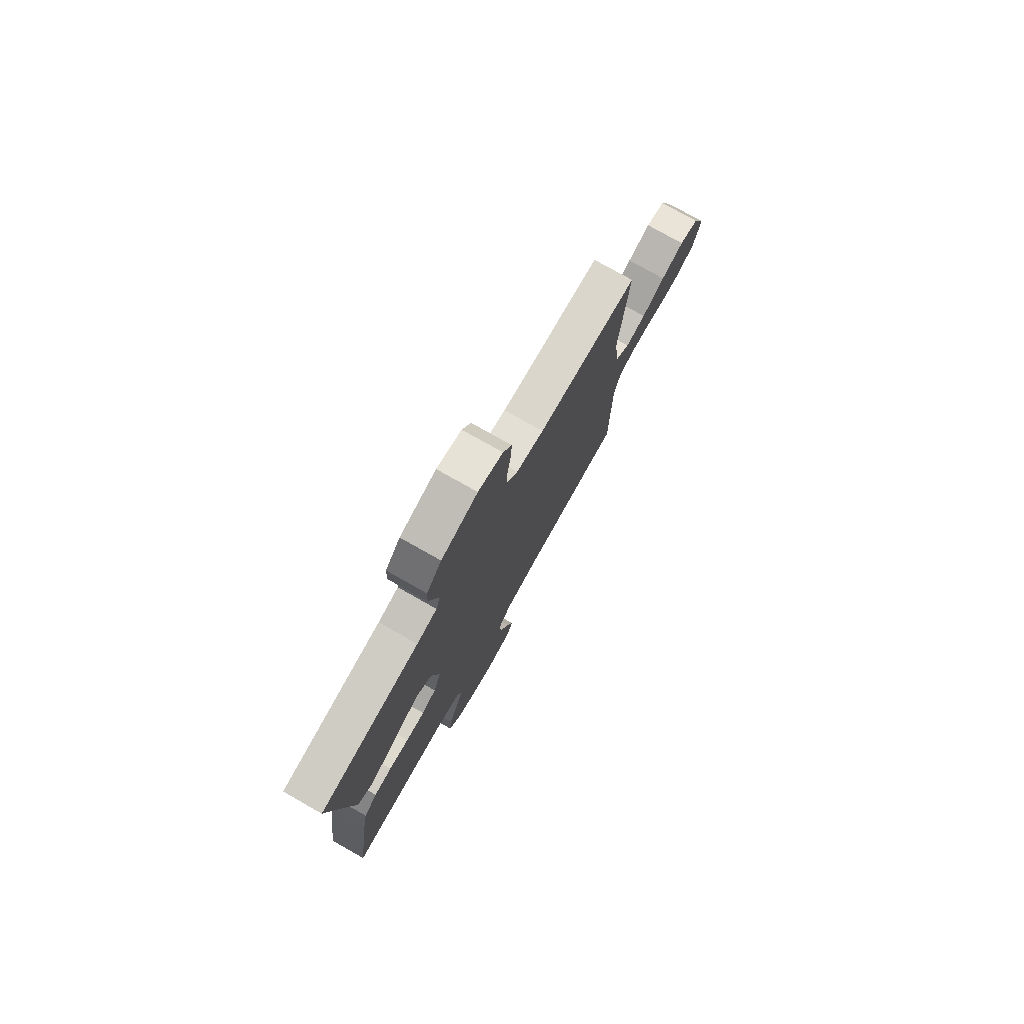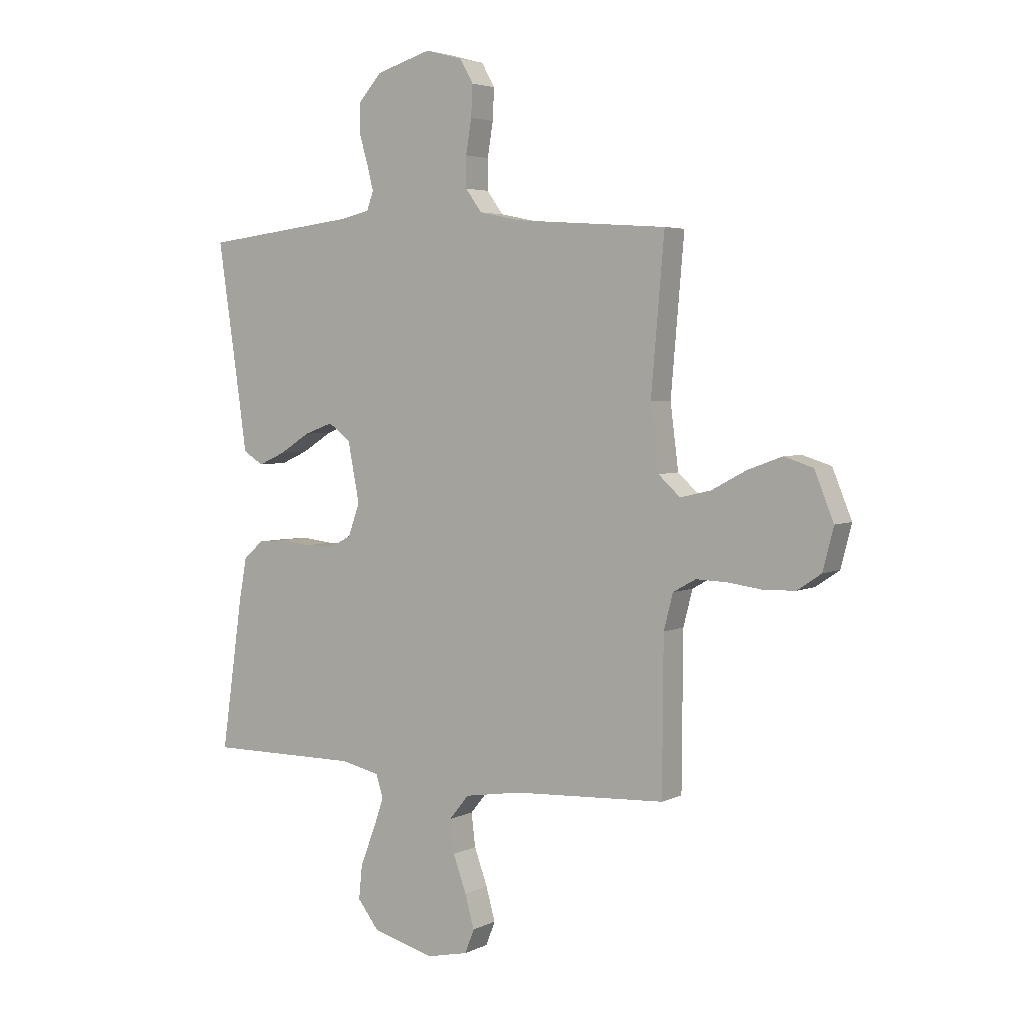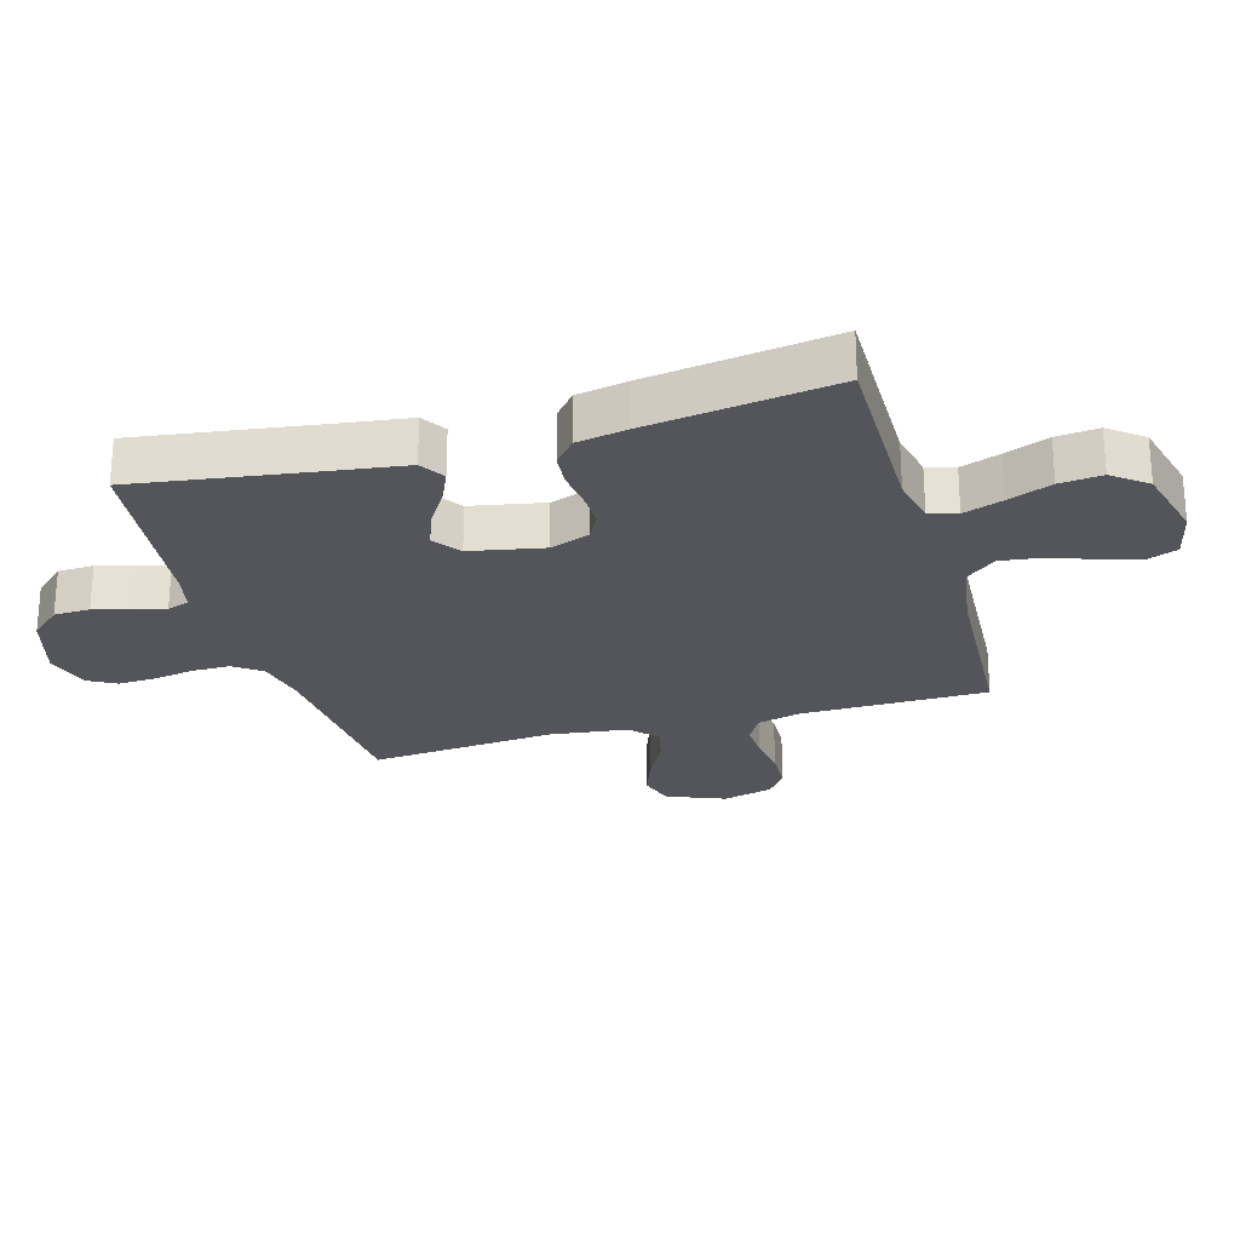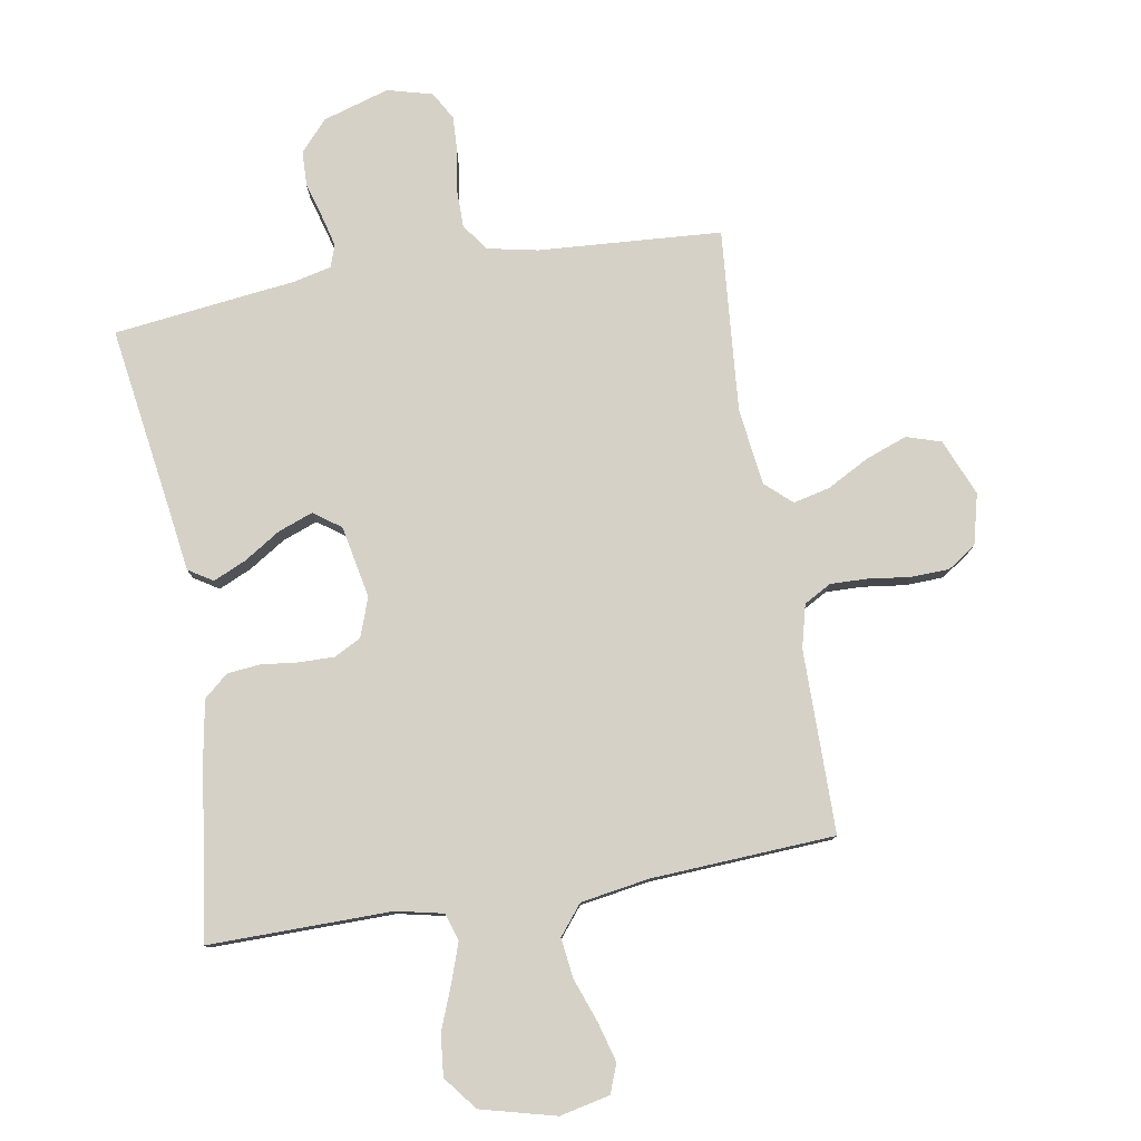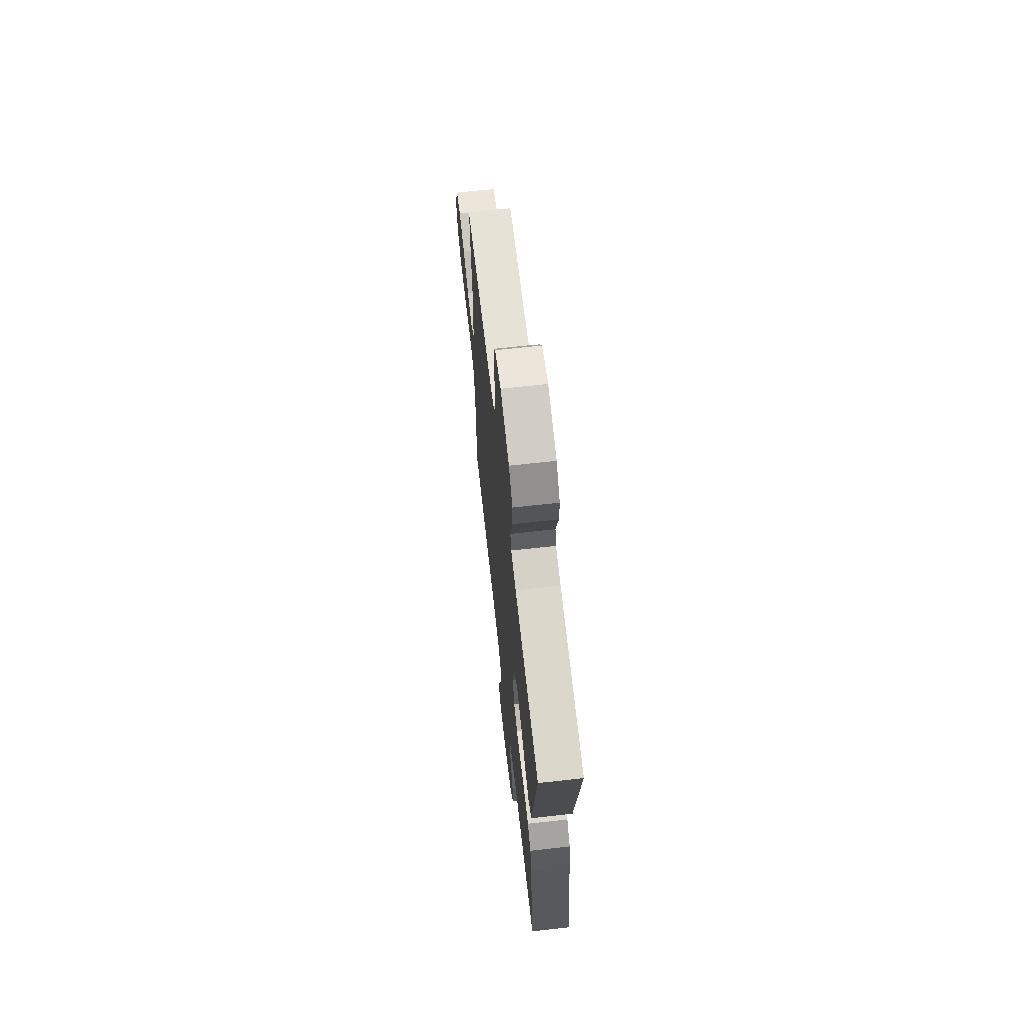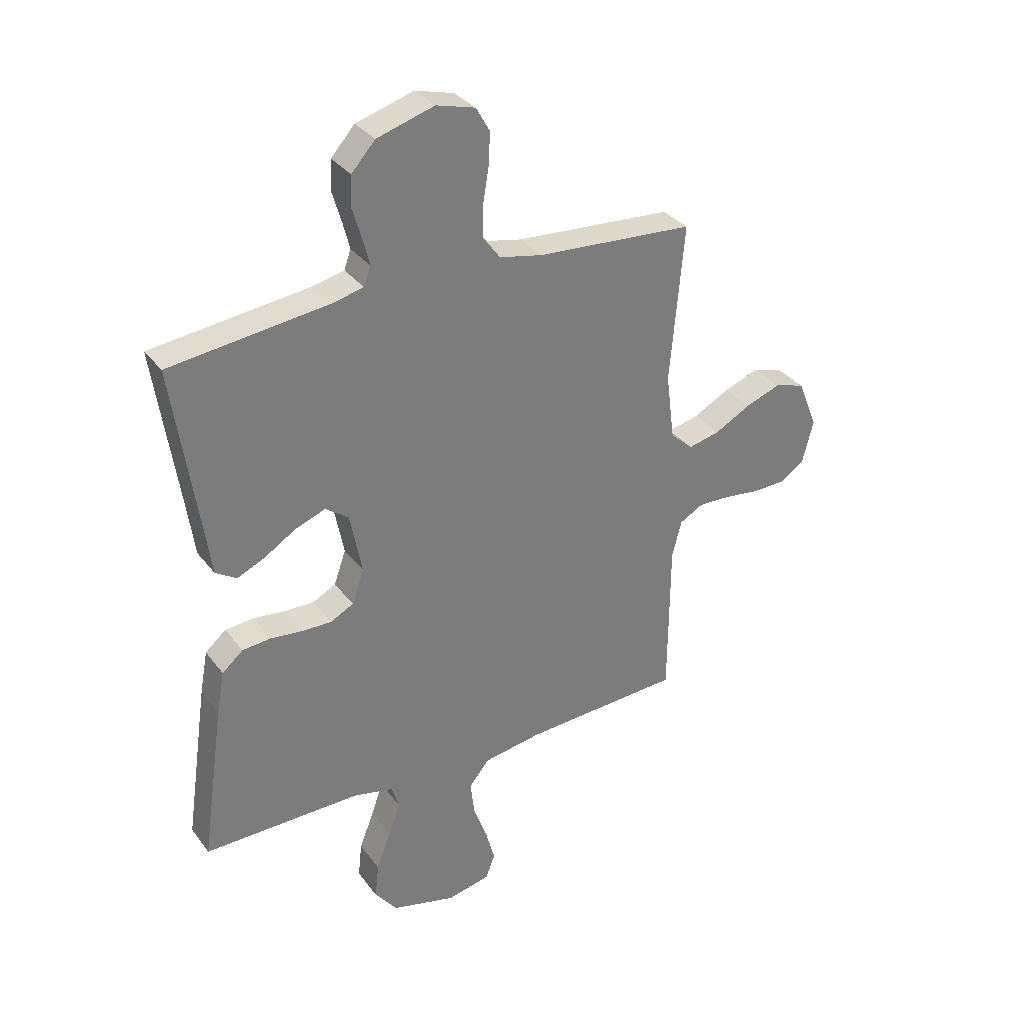
<metadata>
{"format":"obj","ext":"obj","renderer":"f3d","projection":"perspective","resolution":1024,"background":"white","views":[{"elev":77.4,"azim":119.5,"up":"+Z"},{"elev":4.0,"azim":-146.6,"up":"+Z"},{"elev":-24.9,"azim":106.1,"up":"+Y"},{"elev":79.0,"azim":170.2,"up":"+Y"},{"elev":66.8,"azim":83.6,"up":"+Z"},{"elev":33.0,"azim":149.1,"up":"+Z"}]}
</metadata>
<code>
v -0.5 0.07 0.5
v -0.2 0.07 0.521
v -0.118 0.07 0.538
v -0.086 0.07 0.582
v -0.086 0.07 0.642
v -0.097 0.07 0.709
v -0.1 0.07 0.77
v -0.074 0.07 0.816
v 0 0.07 0.836
v 0.109 0.07 0.803
v 0.154 0.07 0.753
v 0.156 0.07 0.695
v 0.139 0.07 0.637
v 0.126 0.07 0.586
v 0.139 0.07 0.55
v 0.2 0.07 0.536
v 0.5 0.07 0.5
v 0.456 0.07 0.2
v 0.441 0.07 0.092
v 0.401 0.07 0.067
v 0.347 0.07 0.091
v 0.287 0.07 0.129
v 0.23 0.07 0.15
v 0.186 0.07 0.118
v 0.163 0.07 0
v 0.186 0.07 -0.064
v 0.23 0.07 -0.087
v 0.287 0.07 -0.086
v 0.348 0.07 -0.079
v 0.402 0.07 -0.084
v 0.442 0.07 -0.118
v 0.457 0.07 -0.2
v 0.5 0.07 -0.5
v 0.2 0.07 -0.498
v 0.123 0.07 -0.515
v 0.109 0.07 -0.56
v 0.131 0.07 -0.623
v 0.159 0.07 -0.694
v 0.166 0.07 -0.762
v 0.123 0.07 -0.817
v 0 0.07 -0.849
v -0.082 0.07 -0.831
v -0.1 0.07 -0.784
v -0.082 0.07 -0.719
v -0.056 0.07 -0.647
v -0.048 0.07 -0.582
v -0.087 0.07 -0.534
v -0.2 0.07 -0.516
v -0.5 0.07 -0.5
v -0.502 0.07 -0.2
v -0.52 0.07 -0.13
v -0.565 0.07 -0.105
v -0.626 0.07 -0.107
v -0.694 0.07 -0.116
v -0.757 0.07 -0.114
v -0.804 0.07 -0.082
v -0.825 0.07 0
v -0.787 0.07 0.093
v -0.73 0.07 0.111
v -0.662 0.07 0.086
v -0.593 0.07 0.049
v -0.533 0.07 0.035
v -0.49 0.07 0.074
v -0.474 0.07 0.2
v -0.5 0 0.5
v -0.2 0 0.521
v -0.118 0 0.538
v -0.086 0 0.582
v -0.086 0 0.642
v -0.097 0 0.709
v -0.1 0 0.77
v -0.074 0 0.816
v 0 0 0.836
v 0.109 0 0.803
v 0.154 0 0.753
v 0.156 0 0.695
v 0.139 0 0.637
v 0.126 0 0.586
v 0.139 0 0.55
v 0.2 0 0.536
v 0.5 0 0.5
v 0.456 0 0.2
v 0.441 0 0.092
v 0.401 0 0.067
v 0.347 0 0.091
v 0.287 0 0.129
v 0.23 0 0.15
v 0.186 0 0.118
v 0.163 0 0
v 0.186 0 -0.064
v 0.23 0 -0.087
v 0.287 0 -0.086
v 0.348 0 -0.079
v 0.402 0 -0.084
v 0.442 0 -0.118
v 0.457 0 -0.2
v 0.5 0 -0.5
v 0.2 0 -0.498
v 0.123 0 -0.515
v 0.109 0 -0.56
v 0.131 0 -0.623
v 0.159 0 -0.694
v 0.166 0 -0.762
v 0.123 0 -0.817
v 0 0 -0.849
v -0.082 0 -0.831
v -0.1 0 -0.784
v -0.082 0 -0.719
v -0.056 0 -0.647
v -0.048 0 -0.582
v -0.087 0 -0.534
v -0.2 0 -0.516
v -0.5 0 -0.5
v -0.502 0 -0.2
v -0.52 0 -0.13
v -0.565 0 -0.105
v -0.626 0 -0.107
v -0.694 0 -0.116
v -0.757 0 -0.114
v -0.804 0 -0.082
v -0.825 0 0
v -0.787 0 0.093
v -0.73 0 0.111
v -0.662 0 0.086
v -0.593 0 0.049
v -0.533 0 0.035
v -0.49 0 0.074
v -0.474 0 0.2
f 59 60 61
f 58 59 61
f 57 58 61
f 56 57 61
f 55 56 61
f 54 55 61
f 53 54 61
f 52 53 61 62
f 51 52 62 63
f 48 49 50
f 50 51 63
f 48 50 63
f 47 48 63
f 43 44 45
f 42 43 45
f 41 42 45
f 40 41 45
f 39 40 45
f 38 39 45
f 37 38 45
f 36 37 45 46
f 47 63 64
f 46 47 64
f 36 46 64
f 35 36 64
f 32 33 34
f 31 32 34
f 30 31 34
f 29 30 34
f 28 29 34
f 20 21 22
f 19 20 22
f 18 19 22
f 18 22 23
f 17 18 23
f 16 17 23
f 15 16 23 24
f 11 12 13
f 10 11 13
f 9 10 13
f 8 9 13
f 7 8 13
f 6 7 13
f 5 6 13
f 4 5 13 14
f 15 24 25
f 14 15 25
f 4 14 25
f 3 4 25
f 35 64 1 2
f 27 28 34 35
f 26 27 35
f 25 26 35
f 3 25 35
f 2 3 35
f 125 124 123
f 125 123 122
f 125 122 121
f 125 121 120
f 125 120 119
f 125 119 118
f 125 118 117
f 126 125 117 116
f 127 126 116 115
f 114 113 112
f 127 115 114
f 127 114 112
f 127 112 111
f 109 108 107
f 109 107 106
f 109 106 105
f 109 105 104
f 109 104 103
f 109 103 102
f 109 102 101
f 110 109 101 100
f 128 127 111
f 128 111 110
f 128 110 100
f 128 100 99
f 98 97 96
f 98 96 95
f 98 95 94
f 98 94 93
f 98 93 92
f 86 85 84
f 86 84 83
f 86 83 82
f 87 86 82
f 87 82 81
f 87 81 80
f 88 87 80 79
f 77 76 75
f 77 75 74
f 77 74 73
f 77 73 72
f 77 72 71
f 77 71 70
f 77 70 69
f 78 77 69 68
f 89 88 79
f 89 79 78
f 89 78 68
f 89 68 67
f 66 65 128 99
f 99 98 92 91
f 99 91 90
f 99 90 89
f 99 89 67
f 99 67 66
f 1 65 66 2
f 2 66 67 3
f 3 67 68 4
f 4 68 69 5
f 5 69 70 6
f 6 70 71 7
f 7 71 72 8
f 8 72 73 9
f 9 73 74 10
f 10 74 75 11
f 11 75 76 12
f 12 76 77 13
f 13 77 78 14
f 14 78 79 15
f 15 79 80 16
f 16 80 81 17
f 17 81 82 18
f 18 82 83 19
f 19 83 84 20
f 20 84 85 21
f 21 85 86 22
f 22 86 87 23
f 23 87 88 24
f 24 88 89 25
f 25 89 90 26
f 26 90 91 27
f 27 91 92 28
f 28 92 93 29
f 29 93 94 30
f 30 94 95 31
f 31 95 96 32
f 32 96 97 33
f 33 97 98 34
f 34 98 99 35
f 35 99 100 36
f 36 100 101 37
f 37 101 102 38
f 38 102 103 39
f 39 103 104 40
f 40 104 105 41
f 41 105 106 42
f 42 106 107 43
f 43 107 108 44
f 44 108 109 45
f 45 109 110 46
f 46 110 111 47
f 47 111 112 48
f 48 112 113 49
f 49 113 114 50
f 50 114 115 51
f 51 115 116 52
f 52 116 117 53
f 53 117 118 54
f 54 118 119 55
f 55 119 120 56
f 56 120 121 57
f 57 121 122 58
f 58 122 123 59
f 59 123 124 60
f 60 124 125 61
f 61 125 126 62
f 62 126 127 63
f 63 127 128 64
f 64 128 65 1

</code>
